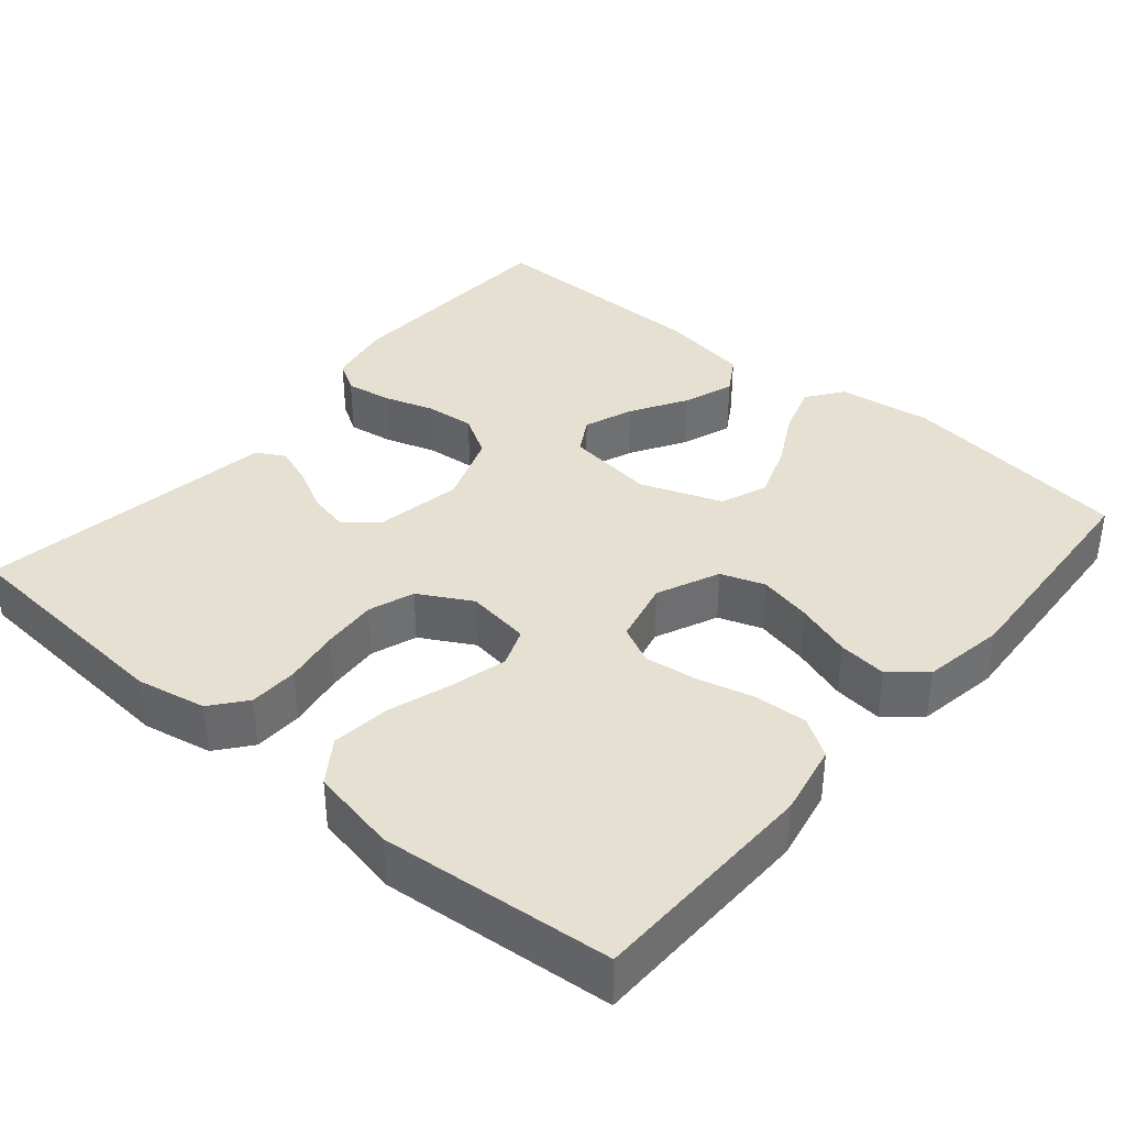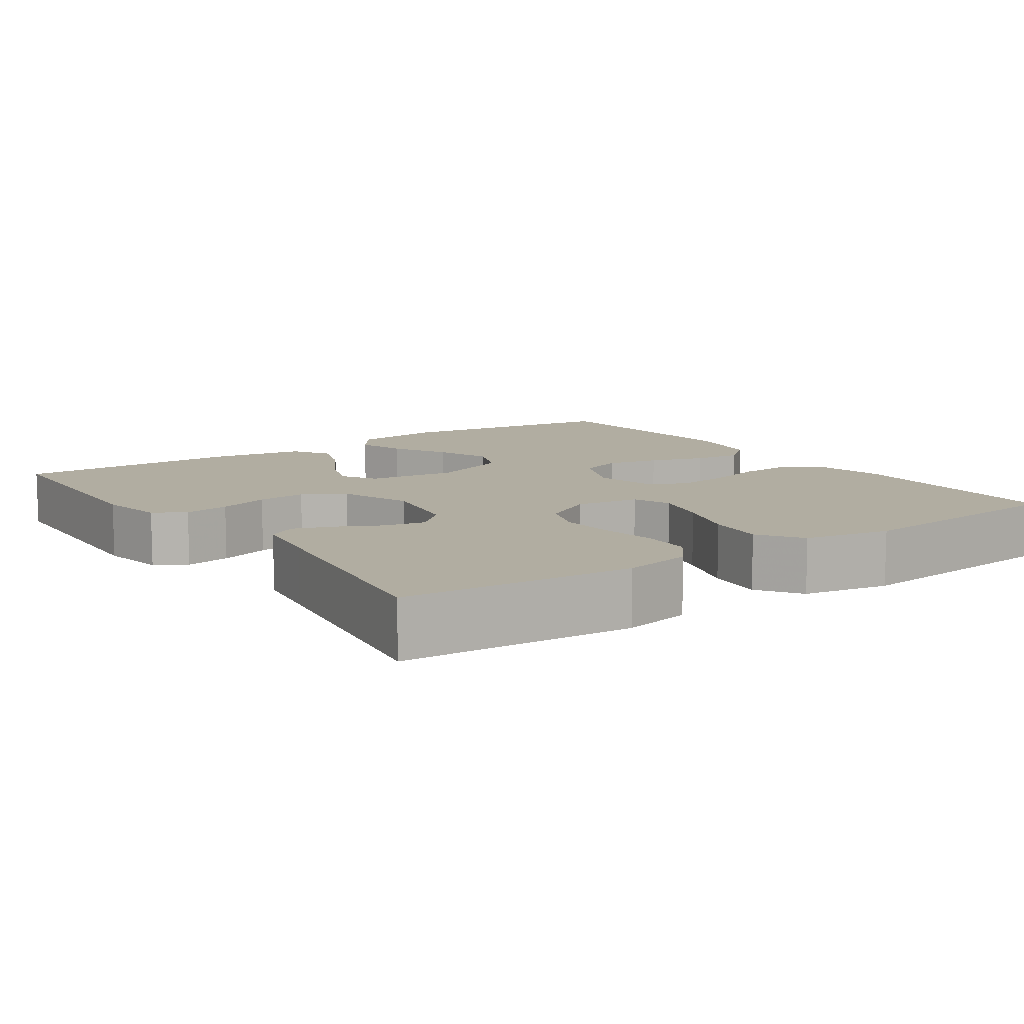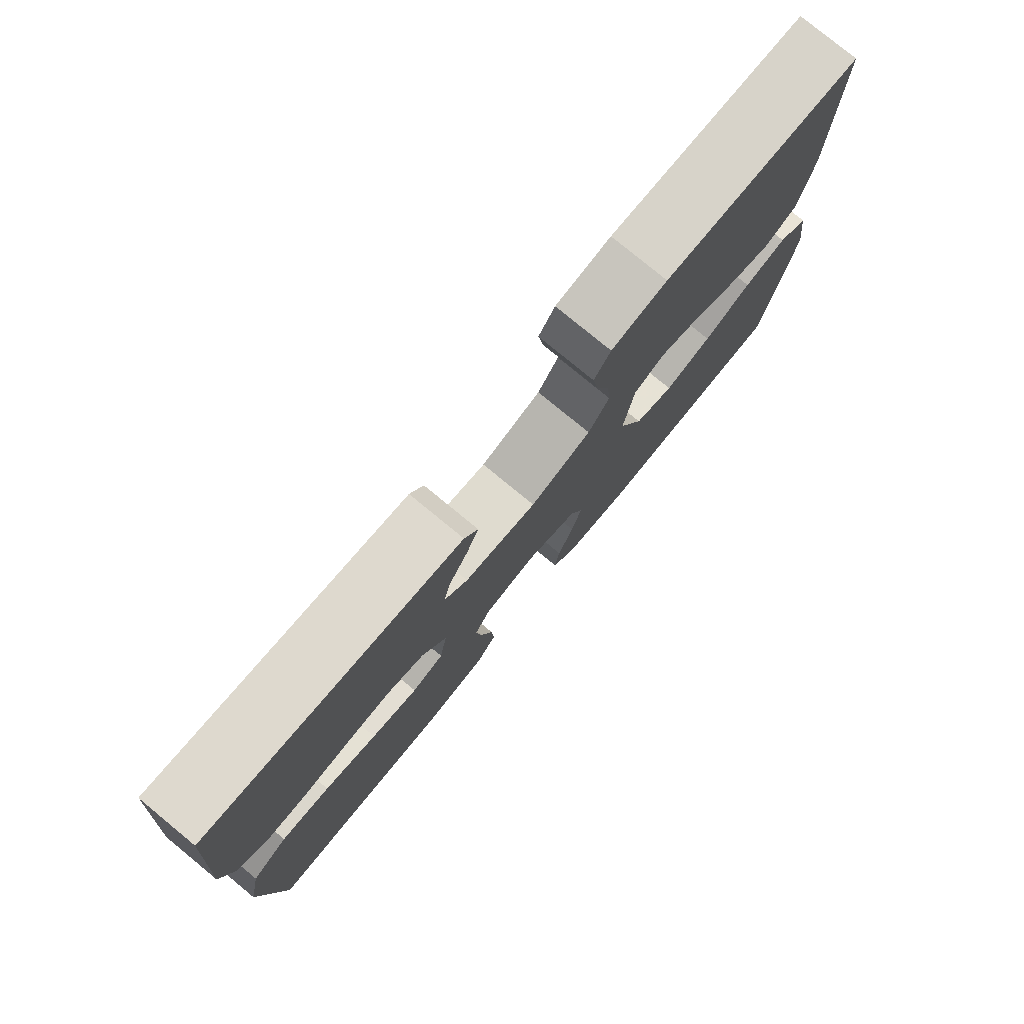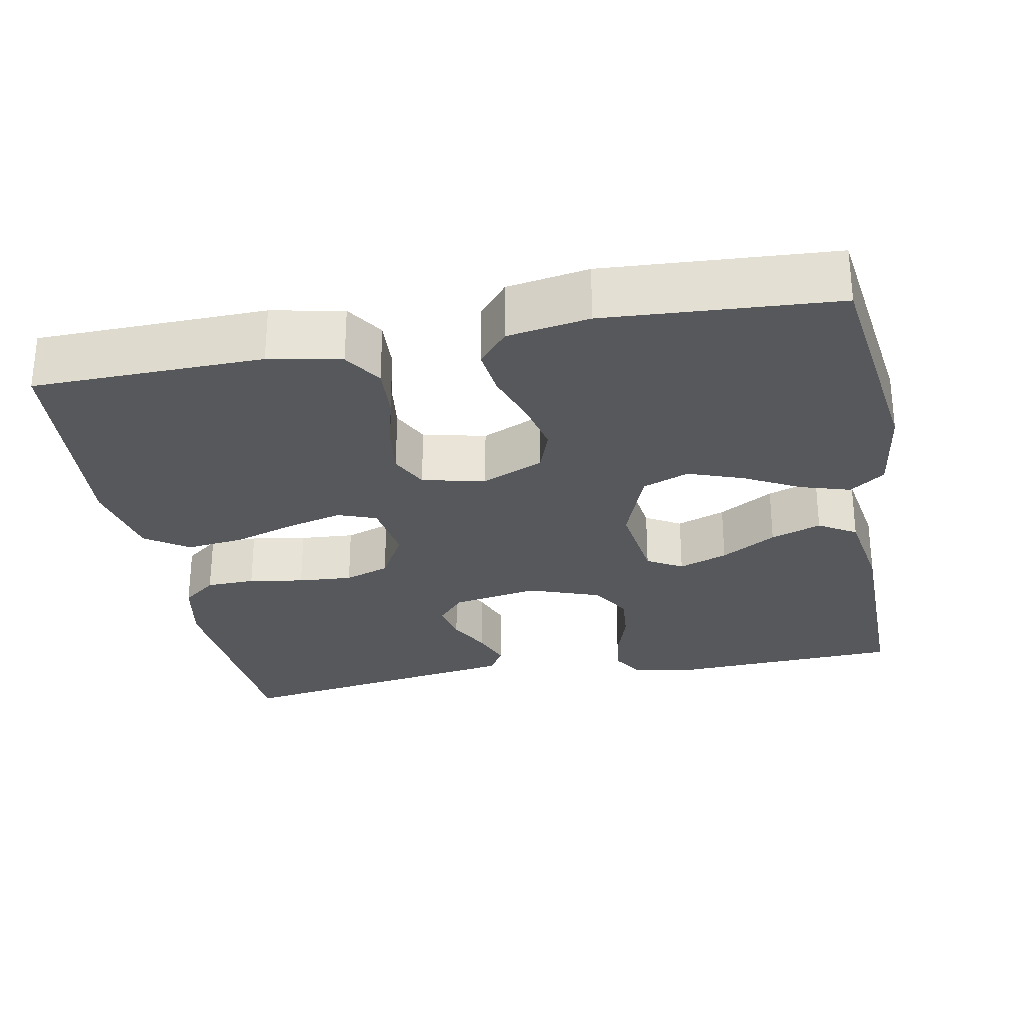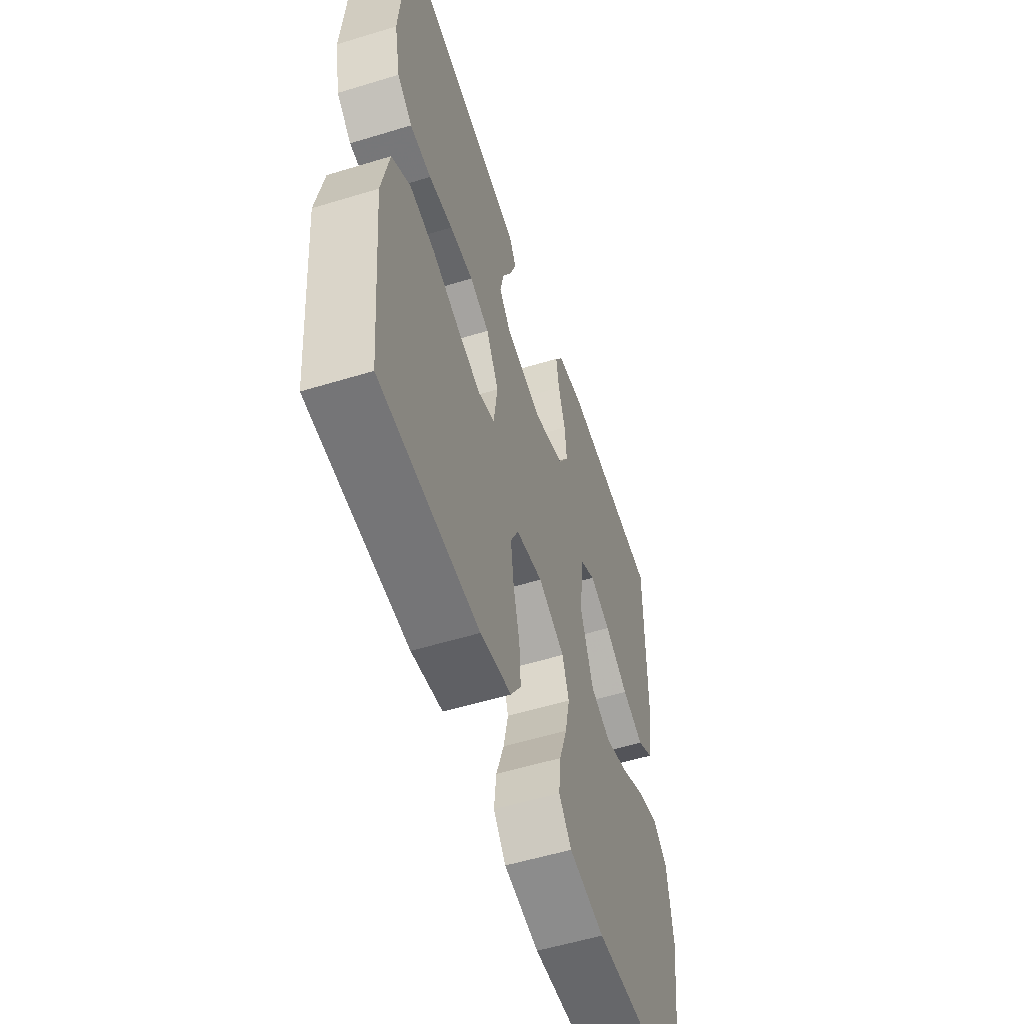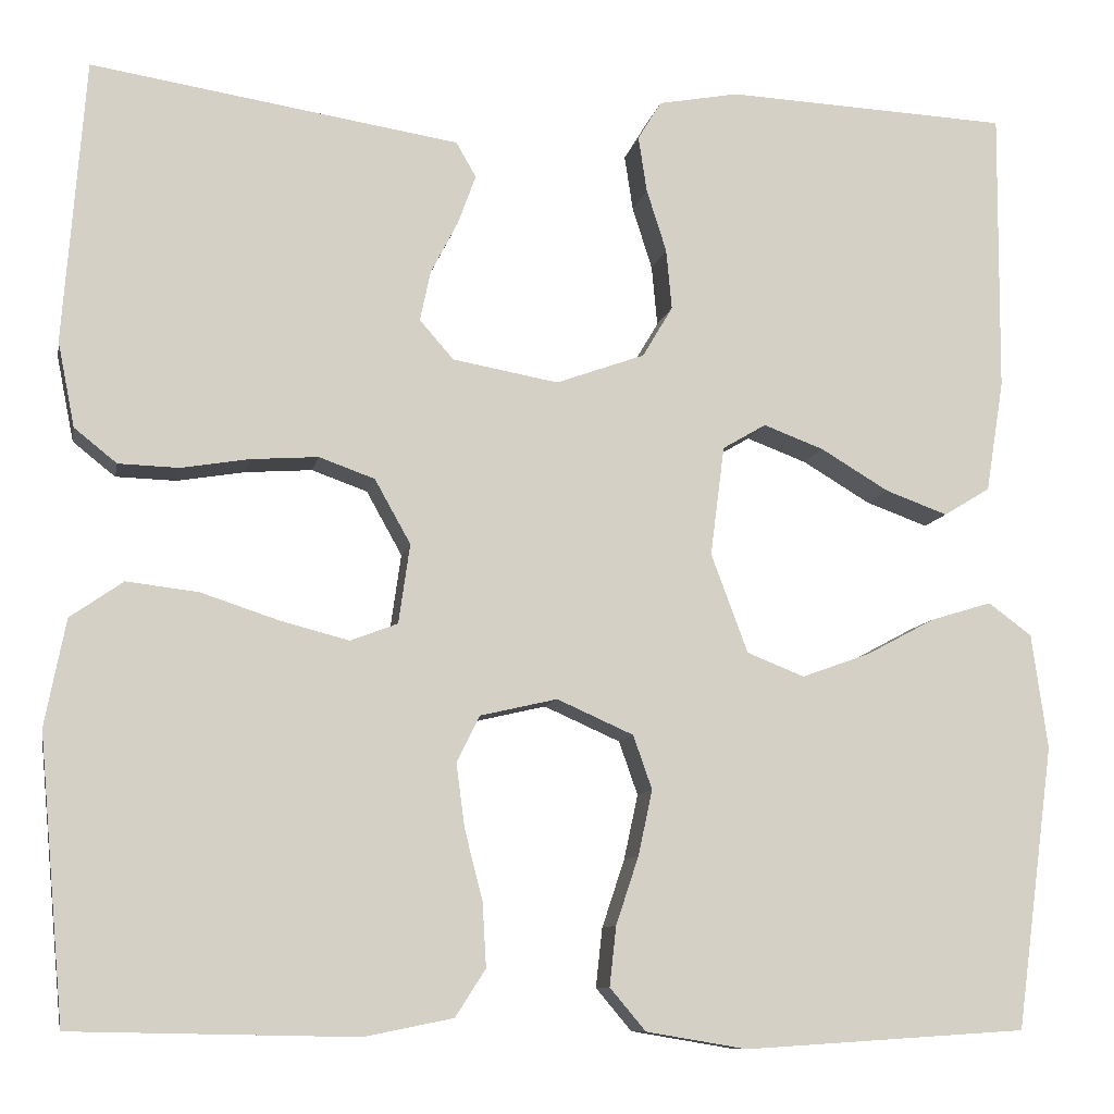
<metadata>
{"format":"obj","ext":"obj","renderer":"f3d","projection":"perspective","resolution":1024,"background":"white","views":[{"elev":37.6,"azim":130.3,"up":"+Y"},{"elev":10.3,"azim":55.1,"up":"+Y"},{"elev":79.0,"azim":129.4,"up":"+Z"},{"elev":-28.1,"azim":-169.2,"up":"+Y"},{"elev":-55.5,"azim":107.8,"up":"+Z"},{"elev":-9.6,"azim":169.1,"up":"+Z"}]}
</metadata>
<code>
v -0.5 0.07 0.5
v -0.2 0.07 0.514
v -0.115 0.07 0.498
v -0.09 0.07 0.457
v -0.099 0.07 0.398
v -0.12 0.07 0.332
v -0.126 0.07 0.268
v -0.094 0.07 0.214
v 0 0.07 0.18
v 0.112 0.07 0.2
v 0.148 0.07 0.241
v 0.137 0.07 0.294
v 0.108 0.07 0.35
v 0.089 0.07 0.402
v 0.11 0.07 0.439
v 0.2 0.07 0.453
v 0.5 0.07 0.5
v 0.523 0.07 0.2
v 0.505 0.07 0.11
v 0.46 0.07 0.074
v 0.396 0.07 0.072
v 0.324 0.07 0.084
v 0.253 0.07 0.089
v 0.194 0.07 0.068
v 0.156 0.07 0
v 0.168 0.07 -0.084
v 0.218 0.07 -0.103
v 0.291 0.07 -0.084
v 0.373 0.07 -0.057
v 0.449 0.07 -0.048
v 0.505 0.07 -0.087
v 0.527 0.07 -0.2
v 0.5 0.07 -0.5
v 0.2 0.07 -0.506
v 0.106 0.07 -0.487
v 0.074 0.07 -0.437
v 0.078 0.07 -0.369
v 0.097 0.07 -0.295
v 0.106 0.07 -0.227
v 0.082 0.07 -0.178
v 0 0.07 -0.159
v -0.081 0.07 -0.195
v -0.101 0.07 -0.252
v -0.086 0.07 -0.321
v -0.062 0.07 -0.393
v -0.055 0.07 -0.456
v -0.093 0.07 -0.501
v -0.2 0.07 -0.519
v -0.5 0.07 -0.5
v -0.54 0.07 -0.2
v -0.523 0.07 -0.078
v -0.477 0.07 -0.044
v -0.412 0.07 -0.064
v -0.339 0.07 -0.103
v -0.267 0.07 -0.129
v -0.206 0.07 -0.105
v -0.167 0.07 0
v -0.182 0.07 0.116
v -0.228 0.07 0.143
v -0.292 0.07 0.119
v -0.364 0.07 0.076
v -0.43 0.07 0.052
v -0.479 0.07 0.082
v -0.498 0.07 0.2
v -0.5 0 0.5
v -0.2 0 0.514
v -0.115 0 0.498
v -0.09 0 0.457
v -0.099 0 0.398
v -0.12 0 0.332
v -0.126 0 0.268
v -0.094 0 0.214
v 0 0 0.18
v 0.112 0 0.2
v 0.148 0 0.241
v 0.137 0 0.294
v 0.108 0 0.35
v 0.089 0 0.402
v 0.11 0 0.439
v 0.2 0 0.453
v 0.5 0 0.5
v 0.523 0 0.2
v 0.505 0 0.11
v 0.46 0 0.074
v 0.396 0 0.072
v 0.324 0 0.084
v 0.253 0 0.089
v 0.194 0 0.068
v 0.156 0 0
v 0.168 0 -0.084
v 0.218 0 -0.103
v 0.291 0 -0.084
v 0.373 0 -0.057
v 0.449 0 -0.048
v 0.505 0 -0.087
v 0.527 0 -0.2
v 0.5 0 -0.5
v 0.2 0 -0.506
v 0.106 0 -0.487
v 0.074 0 -0.437
v 0.078 0 -0.369
v 0.097 0 -0.295
v 0.106 0 -0.227
v 0.082 0 -0.178
v 0 0 -0.159
v -0.081 0 -0.195
v -0.101 0 -0.252
v -0.086 0 -0.321
v -0.062 0 -0.393
v -0.055 0 -0.456
v -0.093 0 -0.501
v -0.2 0 -0.519
v -0.5 0 -0.5
v -0.54 0 -0.2
v -0.523 0 -0.078
v -0.477 0 -0.044
v -0.412 0 -0.064
v -0.339 0 -0.103
v -0.267 0 -0.129
v -0.206 0 -0.105
v -0.167 0 0
v -0.182 0 0.116
v -0.228 0 0.143
v -0.292 0 0.119
v -0.364 0 0.076
v -0.43 0 0.052
v -0.479 0 0.082
v -0.498 0 0.2
f 4 5 6
f 3 4 6
f 2 3 6
f 1 2 6
f 64 1 6
f 63 64 6
f 62 63 6
f 61 62 6
f 60 61 6
f 59 60 6 7
f 58 59 7 8
f 57 58 8 9
f 56 57 9 10
f 52 53 54
f 51 52 54
f 50 51 54
f 49 50 54
f 48 49 54
f 47 48 54
f 46 47 54
f 45 46 54
f 44 45 54
f 43 44 54 55
f 42 43 55 56
f 36 37 38
f 35 36 38
f 34 35 38
f 33 34 38
f 32 33 38
f 31 32 38
f 30 31 38
f 29 30 38
f 28 29 38
f 27 28 38 39
f 26 27 39 40
f 20 21 22
f 19 20 22
f 18 19 22
f 17 18 22
f 16 17 22
f 16 22 23
f 15 16 23
f 14 15 23
f 13 14 23
f 12 13 23
f 11 12 23 24
f 41 42 56 10
f 40 41 10
f 26 40 10
f 25 26 10
f 10 11 24 25
f 70 69 68
f 70 68 67
f 70 67 66
f 70 66 65
f 70 65 128
f 70 128 127
f 70 127 126
f 70 126 125
f 70 125 124
f 71 70 124 123
f 72 71 123 122
f 73 72 122 121
f 74 73 121 120
f 118 117 116
f 118 116 115
f 118 115 114
f 118 114 113
f 118 113 112
f 118 112 111
f 118 111 110
f 118 110 109
f 118 109 108
f 119 118 108 107
f 120 119 107 106
f 102 101 100
f 102 100 99
f 102 99 98
f 102 98 97
f 102 97 96
f 102 96 95
f 102 95 94
f 102 94 93
f 102 93 92
f 103 102 92 91
f 104 103 91 90
f 86 85 84
f 86 84 83
f 86 83 82
f 86 82 81
f 86 81 80
f 87 86 80
f 87 80 79
f 87 79 78
f 87 78 77
f 87 77 76
f 88 87 76 75
f 74 120 106 105
f 74 105 104
f 74 104 90
f 74 90 89
f 89 88 75 74
f 1 65 66 2
f 2 66 67 3
f 3 67 68 4
f 4 68 69 5
f 5 69 70 6
f 6 70 71 7
f 7 71 72 8
f 8 72 73 9
f 9 73 74 10
f 10 74 75 11
f 11 75 76 12
f 12 76 77 13
f 13 77 78 14
f 14 78 79 15
f 15 79 80 16
f 16 80 81 17
f 17 81 82 18
f 18 82 83 19
f 19 83 84 20
f 20 84 85 21
f 21 85 86 22
f 22 86 87 23
f 23 87 88 24
f 24 88 89 25
f 25 89 90 26
f 26 90 91 27
f 27 91 92 28
f 28 92 93 29
f 29 93 94 30
f 30 94 95 31
f 31 95 96 32
f 32 96 97 33
f 33 97 98 34
f 34 98 99 35
f 35 99 100 36
f 36 100 101 37
f 37 101 102 38
f 38 102 103 39
f 39 103 104 40
f 40 104 105 41
f 41 105 106 42
f 42 106 107 43
f 43 107 108 44
f 44 108 109 45
f 45 109 110 46
f 46 110 111 47
f 47 111 112 48
f 48 112 113 49
f 49 113 114 50
f 50 114 115 51
f 51 115 116 52
f 52 116 117 53
f 53 117 118 54
f 54 118 119 55
f 55 119 120 56
f 56 120 121 57
f 57 121 122 58
f 58 122 123 59
f 59 123 124 60
f 60 124 125 61
f 61 125 126 62
f 62 126 127 63
f 63 127 128 64
f 64 128 65 1

</code>
